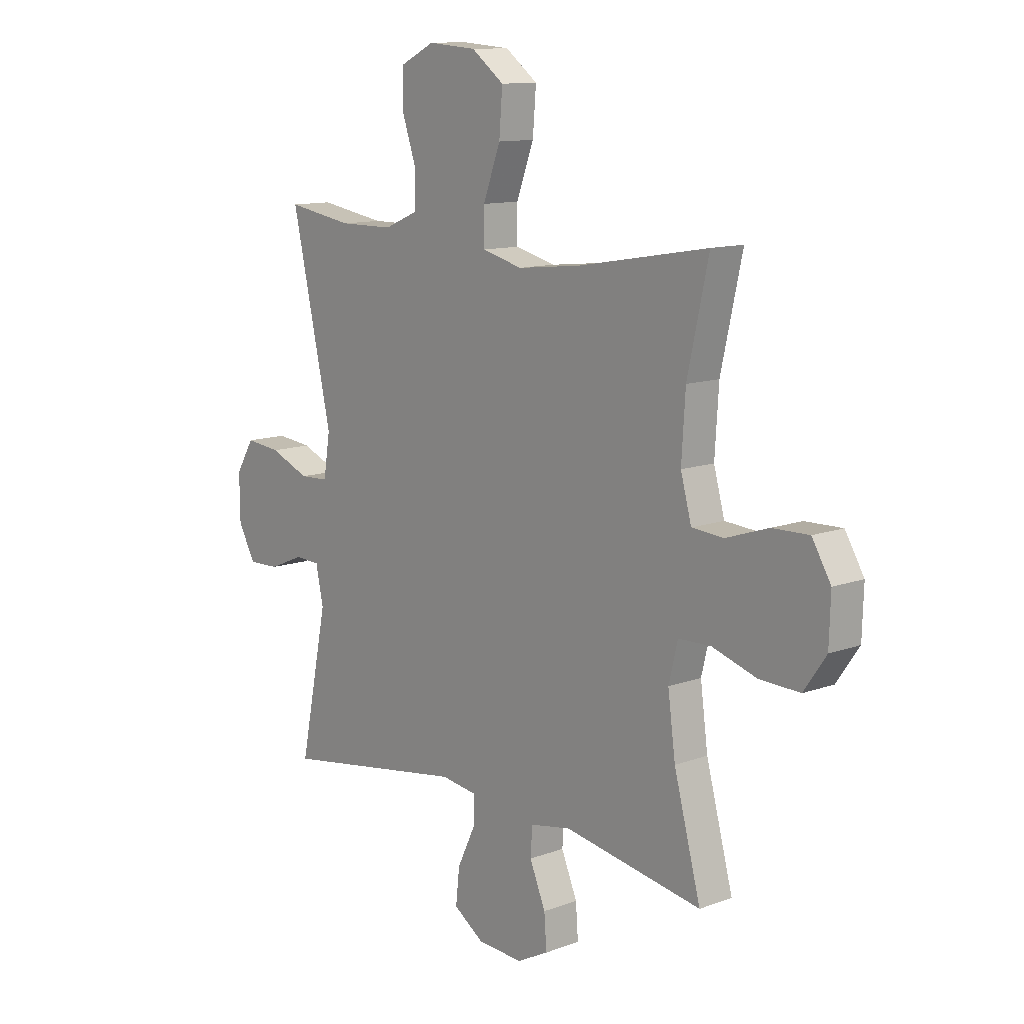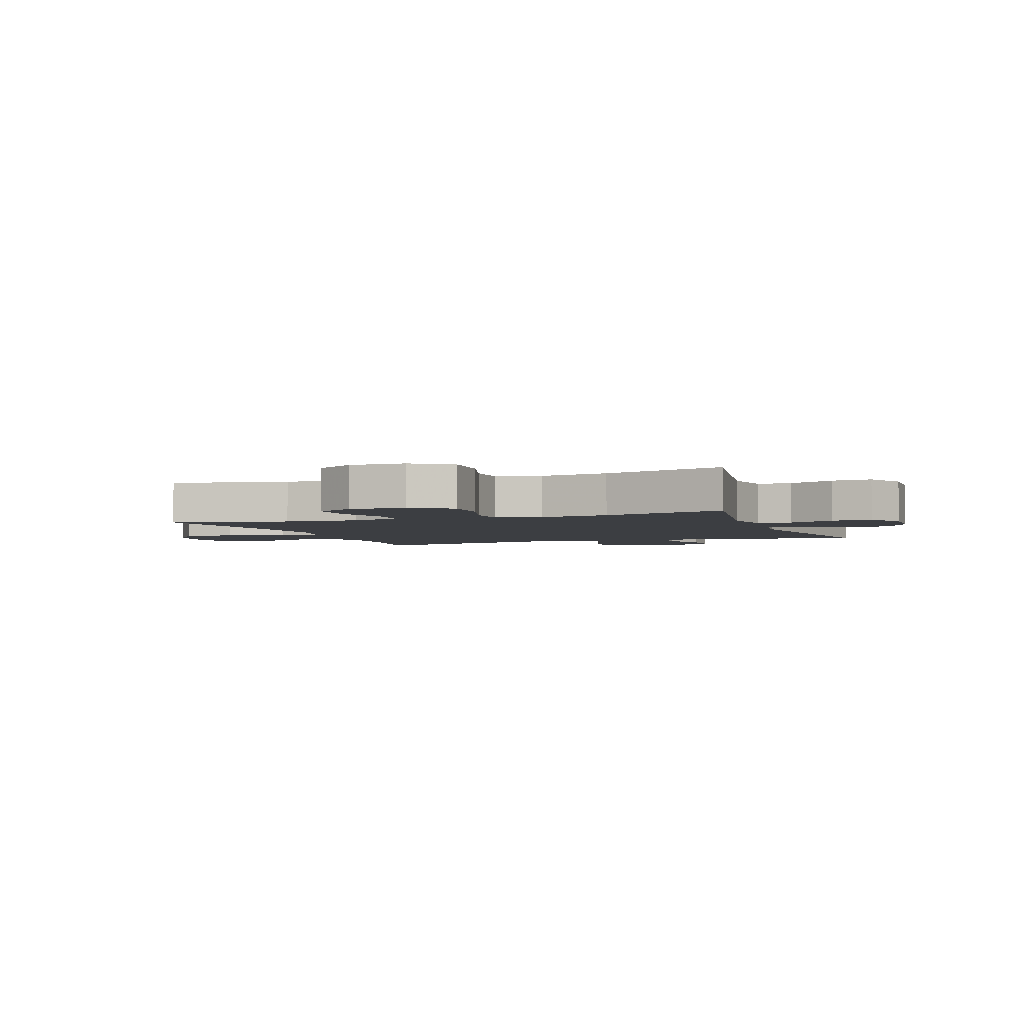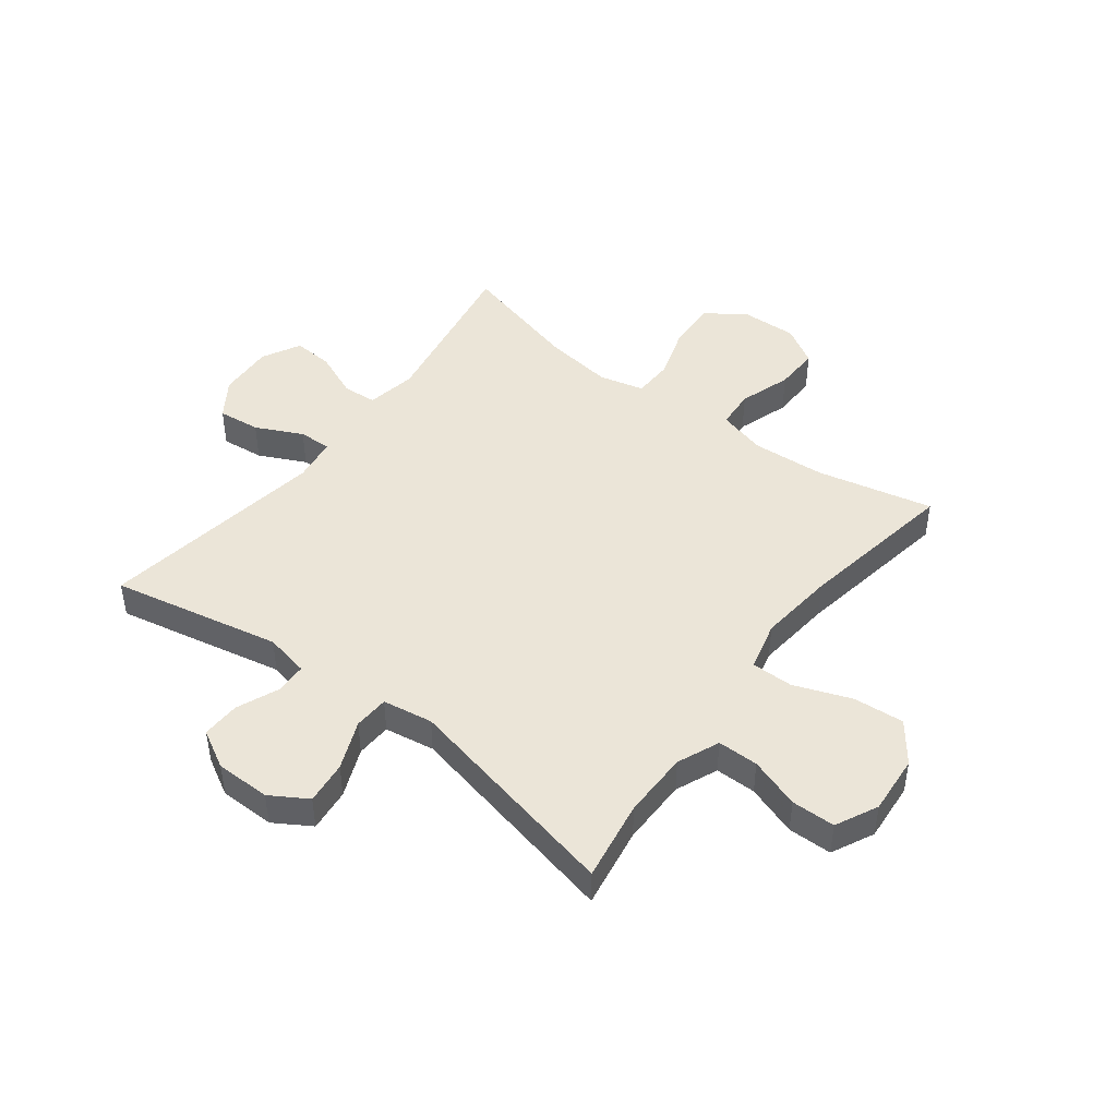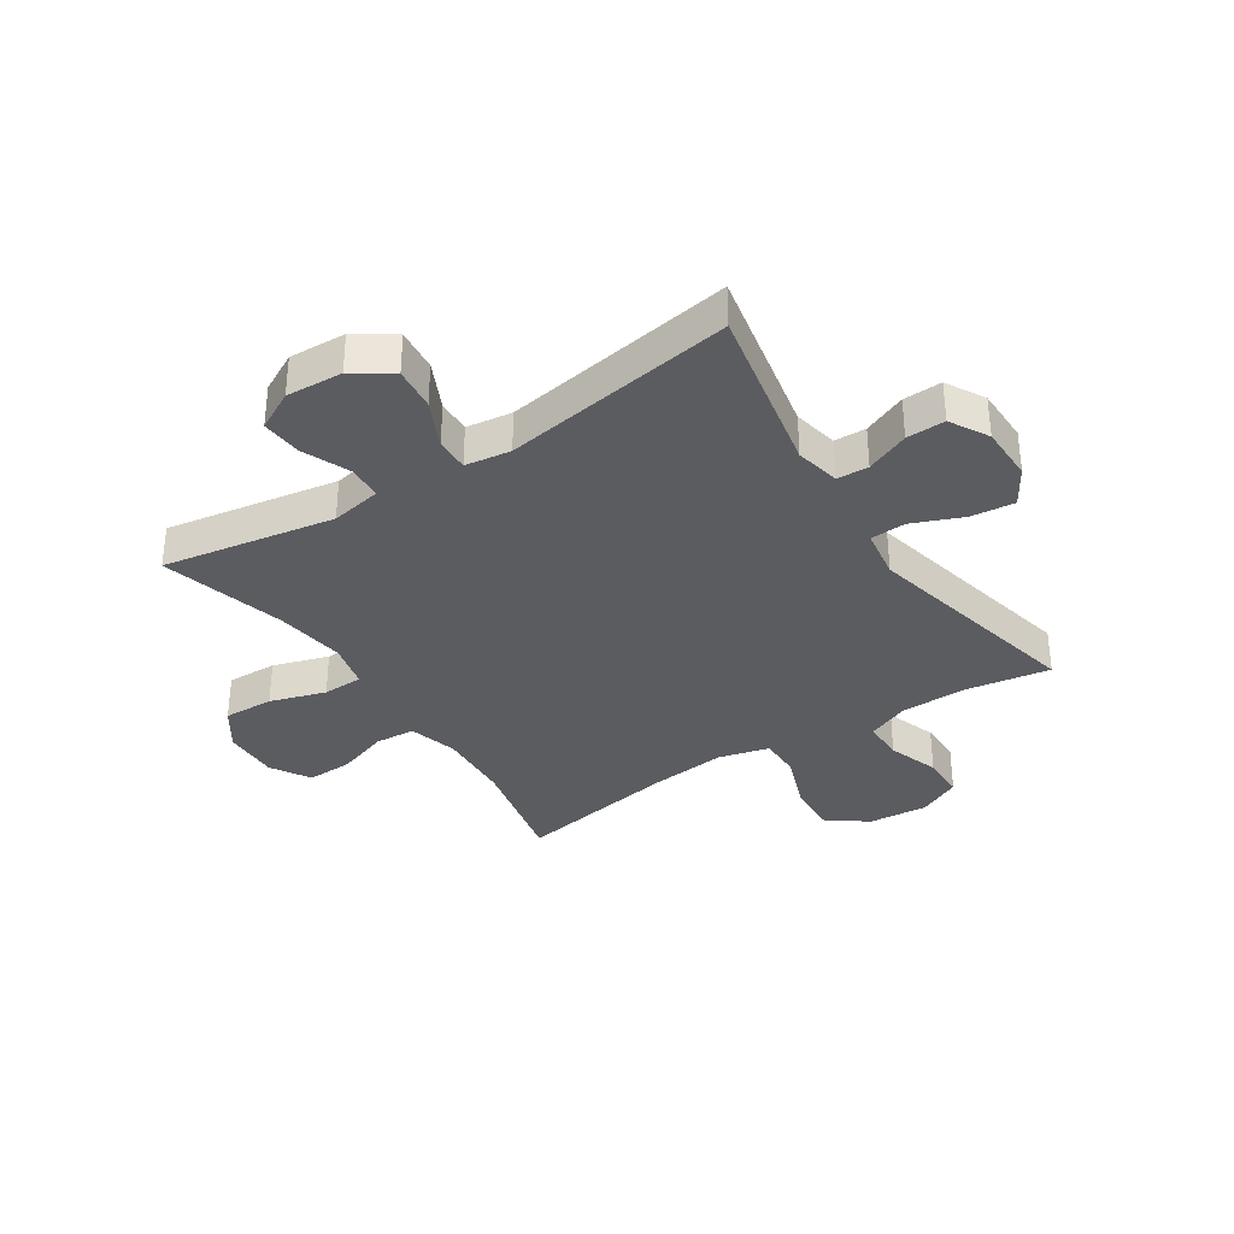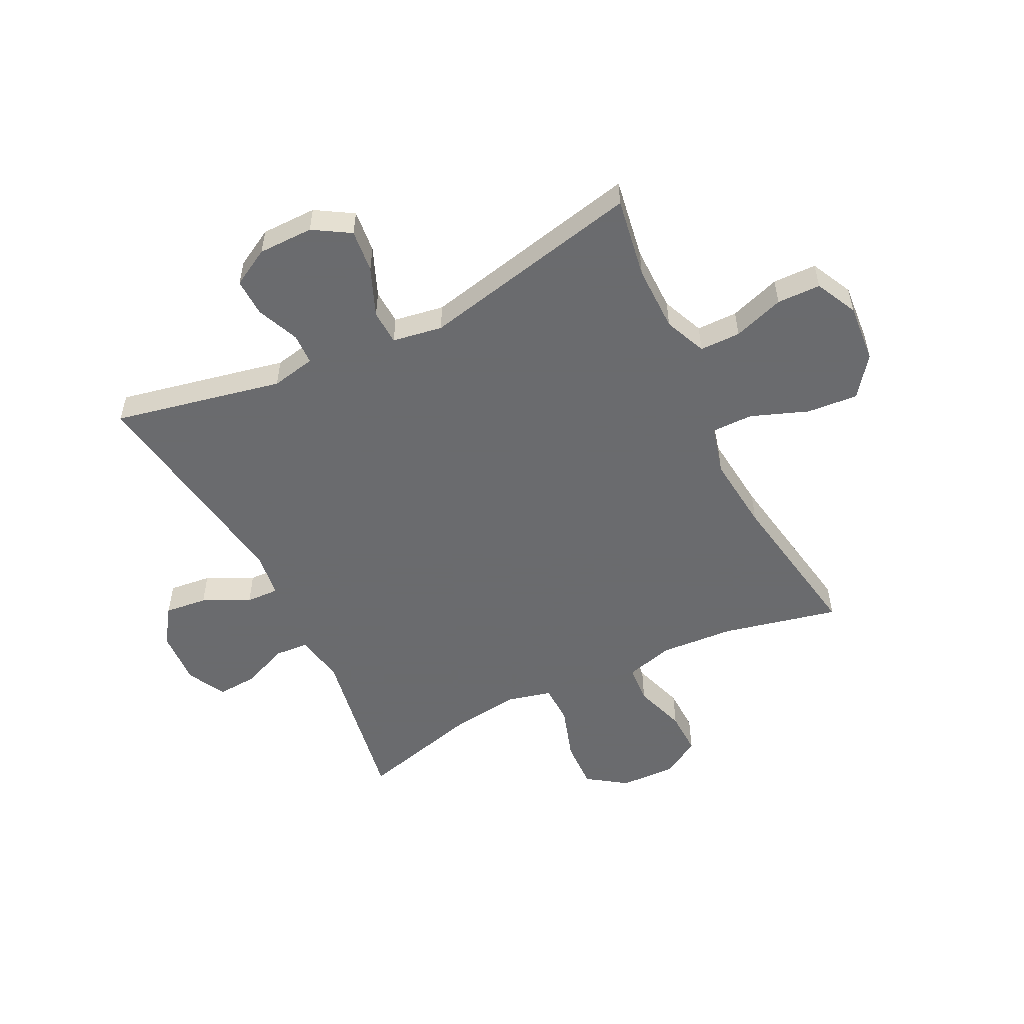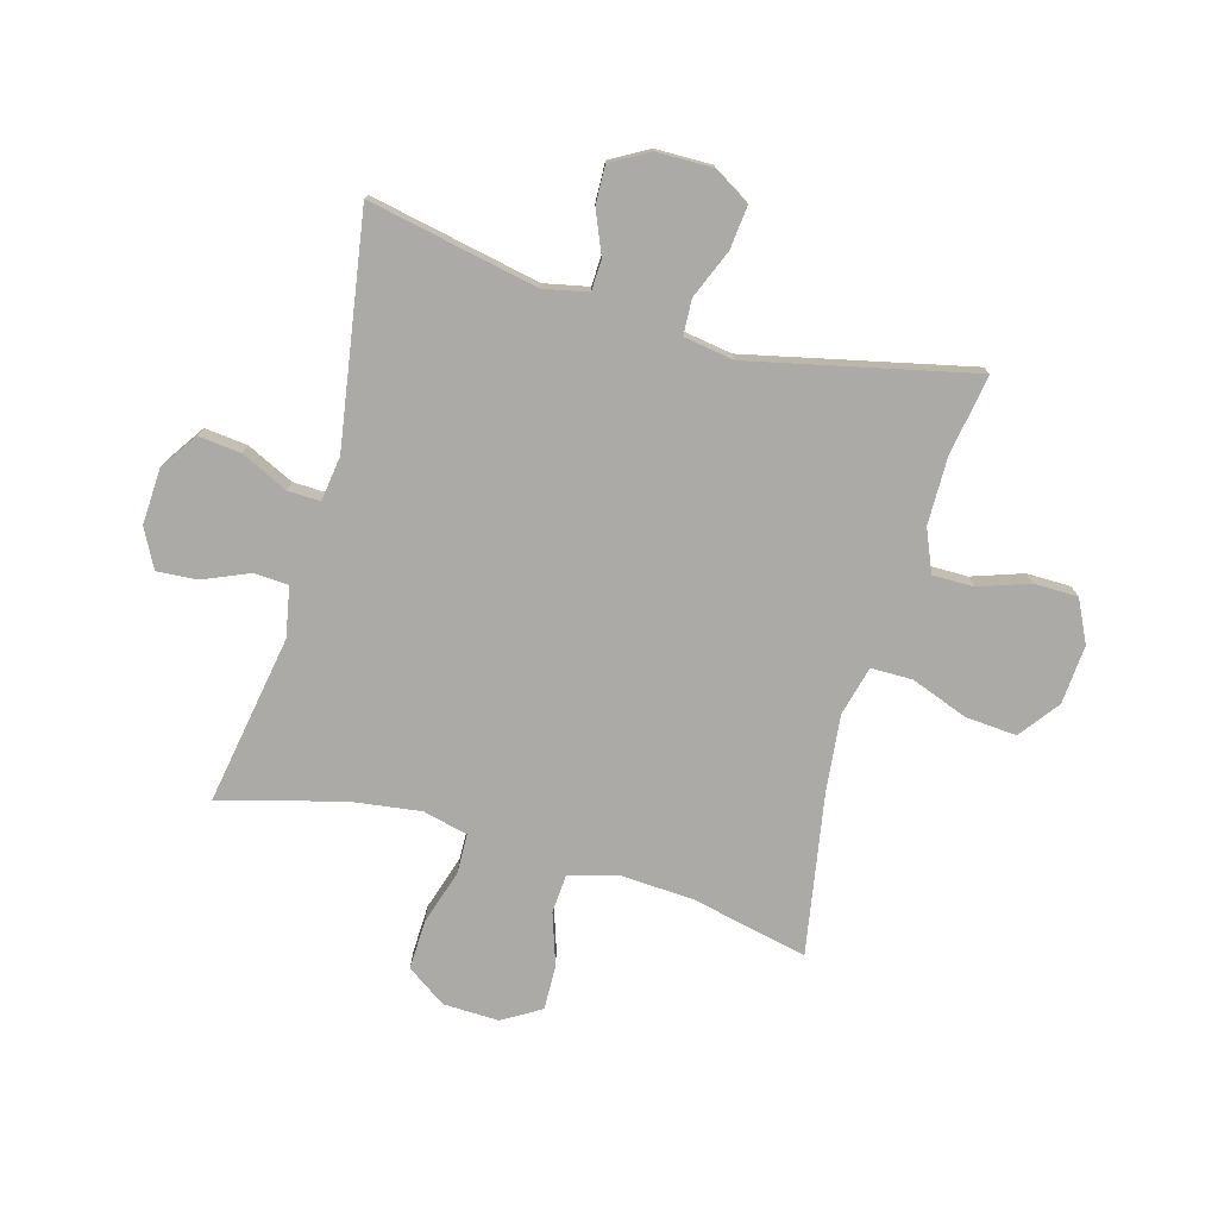
<metadata>
{"format":"obj","ext":"obj","renderer":"f3d","projection":"perspective","resolution":1024,"background":"white","views":[{"elev":11.8,"azim":48.8,"up":"+Z"},{"elev":-3.4,"azim":110.3,"up":"+Y"},{"elev":45.8,"azim":-52.8,"up":"+Y"},{"elev":-34.4,"azim":-146.7,"up":"+Y"},{"elev":-53.3,"azim":-63.8,"up":"+Y"},{"elev":-75.8,"azim":-105.6,"up":"+Y"}]}
</metadata>
<code>
v -0.5 0.07 0.5
v -0.359 0.07 0.477
v -0.243 0.07 0.478
v -0.17 0.07 0.509
v -0.17 0.07 0.58
v -0.2 0.07 0.668
v -0.199 0.07 0.744
v -0.126 0.07 0.78
v -0.023 0.07 0.772
v 0.046 0.07 0.72
v 0.039 0.07 0.631
v 0.002 0.07 0.532
v 0.002 0.07 0.46
v 0.088 0.07 0.438
v 0.221 0.07 0.452
v 0.5 0.07 0.5
v 0.455 0.07 0.298
v 0.447 0.07 0.17
v 0.47 0.07 0.086
v 0.538 0.07 0.081
v 0.628 0.07 0.111
v 0.706 0.07 0.113
v 0.746 0.07 0.046
v 0.743 0.07 -0.051
v 0.696 0.07 -0.119
v 0.61 0.07 -0.116
v 0.515 0.07 -0.086
v 0.446 0.07 -0.088
v 0.427 0.07 -0.166
v 0.443 0.07 -0.286
v 0.5 0.07 -0.5
v 0.206 0.07 -0.449
v 0.119 0.07 -0.465
v 0.115 0.07 -0.524
v 0.149 0.07 -0.605
v 0.154 0.07 -0.675
v 0.087 0.07 -0.71
v -0.01 0.07 -0.705
v -0.075 0.07 -0.661
v -0.067 0.07 -0.587
v -0.028 0.07 -0.506
v -0.026 0.07 -0.449
v -0.104 0.07 -0.438
v -0.5 0.07 -0.5
v -0.44 0.07 -0.206
v -0.456 0.07 -0.129
v -0.51 0.07 -0.127
v -0.584 0.07 -0.158
v -0.65 0.07 -0.16
v -0.687 0.07 -0.094
v -0.688 0.07 0.002
v -0.649 0.07 0.066
v -0.574 0.07 0.058
v -0.489 0.07 0.023
v -0.428 0.07 0.026
v -0.414 0.07 0.113
v -0.5 0 0.5
v -0.359 0 0.477
v -0.243 0 0.478
v -0.17 0 0.509
v -0.17 0 0.58
v -0.2 0 0.668
v -0.199 0 0.744
v -0.126 0 0.78
v -0.023 0 0.772
v 0.046 0 0.72
v 0.039 0 0.631
v 0.002 0 0.532
v 0.002 0 0.46
v 0.088 0 0.438
v 0.221 0 0.452
v 0.5 0 0.5
v 0.455 0 0.298
v 0.447 0 0.17
v 0.47 0 0.086
v 0.538 0 0.081
v 0.628 0 0.111
v 0.706 0 0.113
v 0.746 0 0.046
v 0.743 0 -0.051
v 0.696 0 -0.119
v 0.61 0 -0.116
v 0.515 0 -0.086
v 0.446 0 -0.088
v 0.427 0 -0.166
v 0.443 0 -0.286
v 0.5 0 -0.5
v 0.206 0 -0.449
v 0.119 0 -0.465
v 0.115 0 -0.524
v 0.149 0 -0.605
v 0.154 0 -0.675
v 0.087 0 -0.71
v -0.01 0 -0.705
v -0.075 0 -0.661
v -0.067 0 -0.587
v -0.028 0 -0.506
v -0.026 0 -0.449
v -0.104 0 -0.438
v -0.5 0 -0.5
v -0.44 0 -0.206
v -0.456 0 -0.129
v -0.51 0 -0.127
v -0.584 0 -0.158
v -0.65 0 -0.16
v -0.687 0 -0.094
v -0.688 0 0.002
v -0.649 0 0.066
v -0.574 0 0.058
v -0.489 0 0.023
v -0.428 0 0.026
v -0.414 0 0.113
f 51 52 53 54
f 51 54 55
f 50 51 55
f 47 48 49 50
f 46 47 50 55
f 45 46 55
f 43 44 45
f 42 43 45 55
f 38 39 40 41
f 38 41 42
f 37 38 42
f 34 35 36 37
f 33 34 37 42
f 32 33 42 55
f 30 31 32 55
f 24 25 26 27
f 24 27 28
f 23 24 28
f 20 21 22 23
f 19 20 23 28
f 18 19 28 29
f 15 16 17
f 14 15 17 18
f 13 14 18 29
f 9 10 11 12
f 9 12 13
f 8 9 13
f 5 6 7 8
f 4 5 8 13
f 3 4 13 29
f 56 1 2
f 56 2 3 29
f 29 30 55 56
f 110 109 108 107
f 111 110 107
f 111 107 106
f 106 105 104 103
f 111 106 103 102
f 111 102 101
f 101 100 99
f 111 101 99 98
f 97 96 95 94
f 98 97 94
f 98 94 93
f 93 92 91 90
f 98 93 90 89
f 111 98 89 88
f 111 88 87 86
f 83 82 81 80
f 84 83 80
f 84 80 79
f 79 78 77 76
f 84 79 76 75
f 85 84 75 74
f 73 72 71
f 74 73 71 70
f 85 74 70 69
f 68 67 66 65
f 69 68 65
f 69 65 64
f 64 63 62 61
f 69 64 61 60
f 85 69 60 59
f 58 57 112
f 85 59 58 112
f 112 111 86 85
f 1 57 58 2
f 2 58 59 3
f 3 59 60 4
f 4 60 61 5
f 5 61 62 6
f 6 62 63 7
f 7 63 64 8
f 8 64 65 9
f 9 65 66 10
f 10 66 67 11
f 11 67 68 12
f 12 68 69 13
f 13 69 70 14
f 14 70 71 15
f 15 71 72 16
f 16 72 73 17
f 17 73 74 18
f 18 74 75 19
f 19 75 76 20
f 20 76 77 21
f 21 77 78 22
f 22 78 79 23
f 23 79 80 24
f 24 80 81 25
f 25 81 82 26
f 26 82 83 27
f 27 83 84 28
f 28 84 85 29
f 29 85 86 30
f 30 86 87 31
f 31 87 88 32
f 32 88 89 33
f 33 89 90 34
f 34 90 91 35
f 35 91 92 36
f 36 92 93 37
f 37 93 94 38
f 38 94 95 39
f 39 95 96 40
f 40 96 97 41
f 41 97 98 42
f 42 98 99 43
f 43 99 100 44
f 44 100 101 45
f 45 101 102 46
f 46 102 103 47
f 47 103 104 48
f 48 104 105 49
f 49 105 106 50
f 50 106 107 51
f 51 107 108 52
f 52 108 109 53
f 53 109 110 54
f 54 110 111 55
f 55 111 112 56
f 56 112 57 1

</code>
